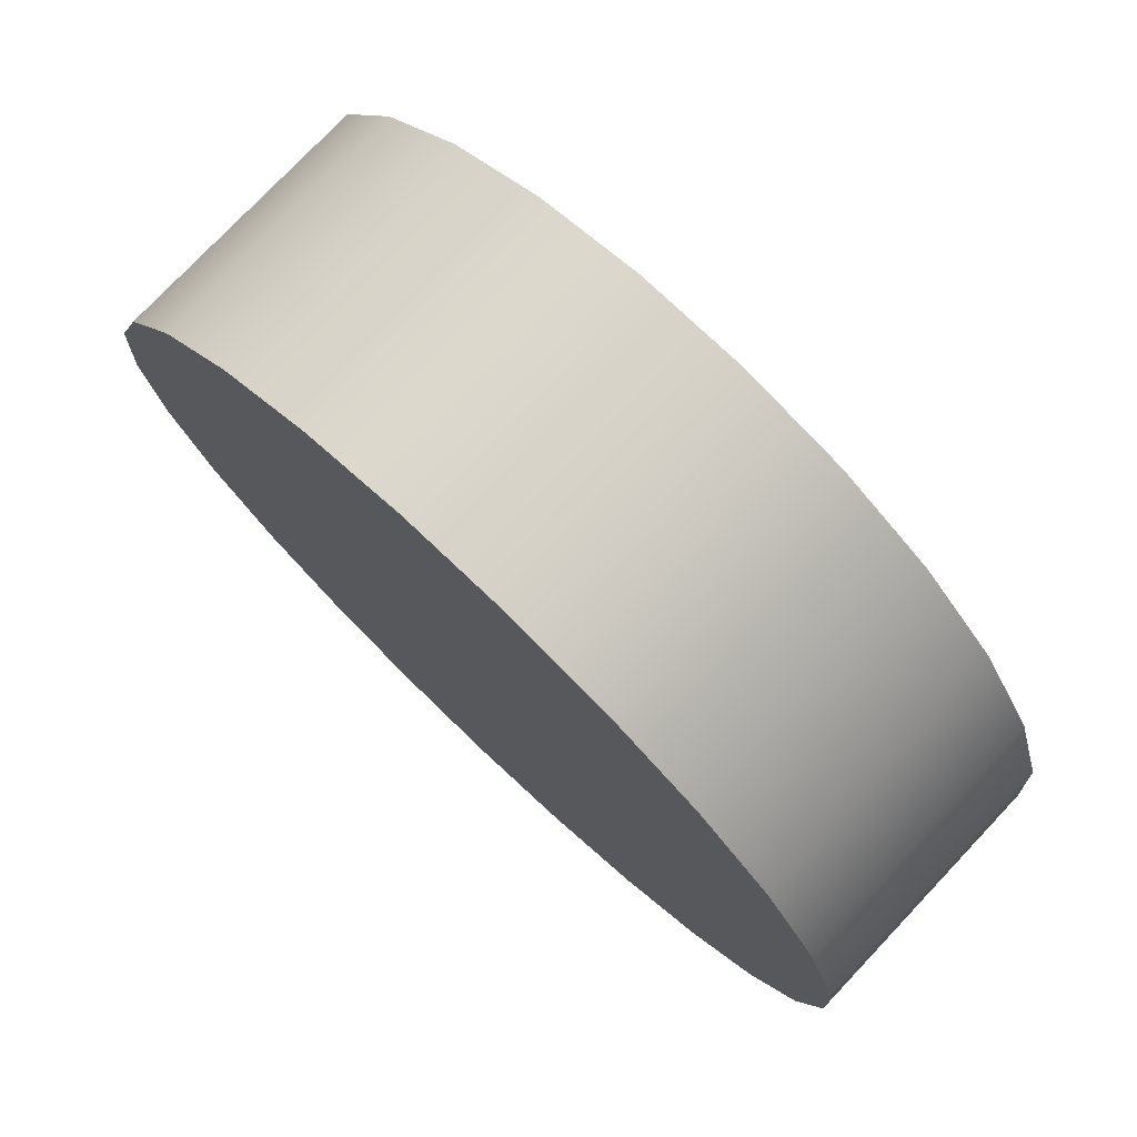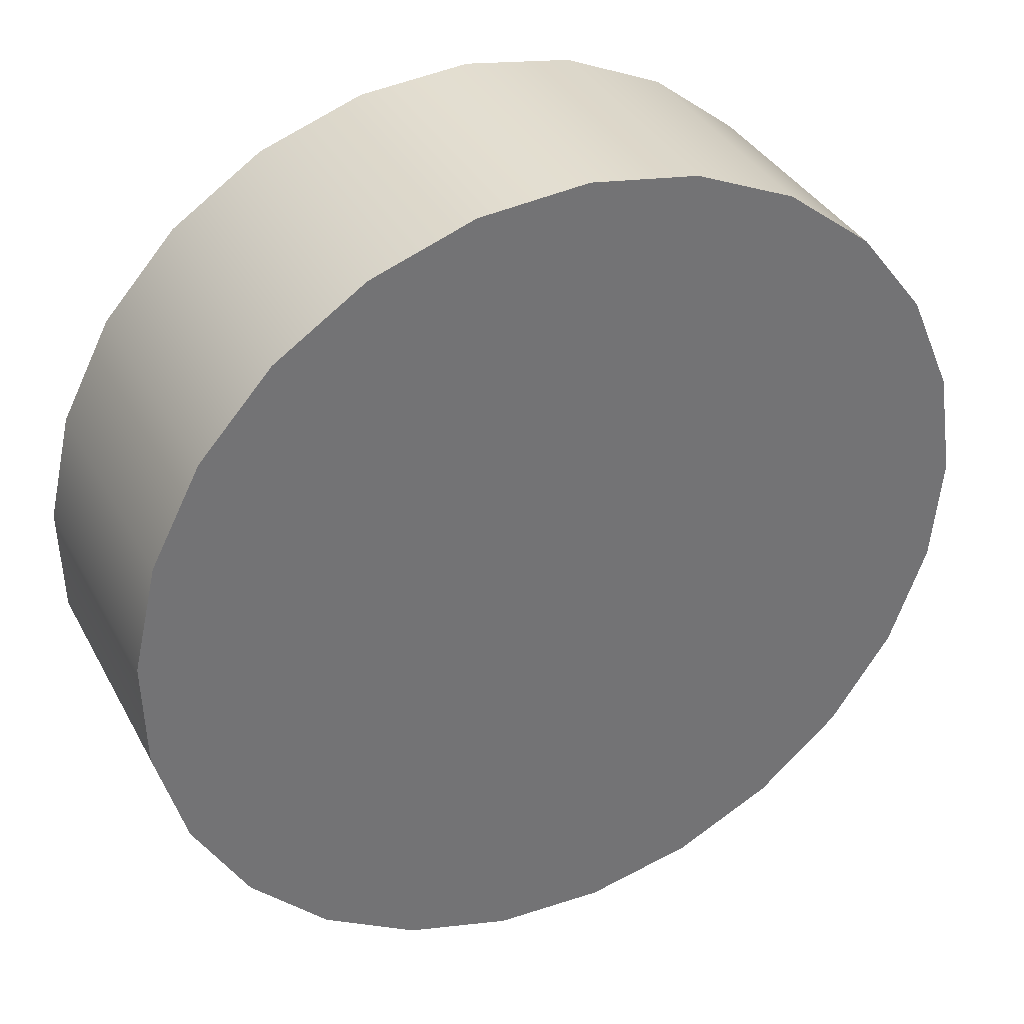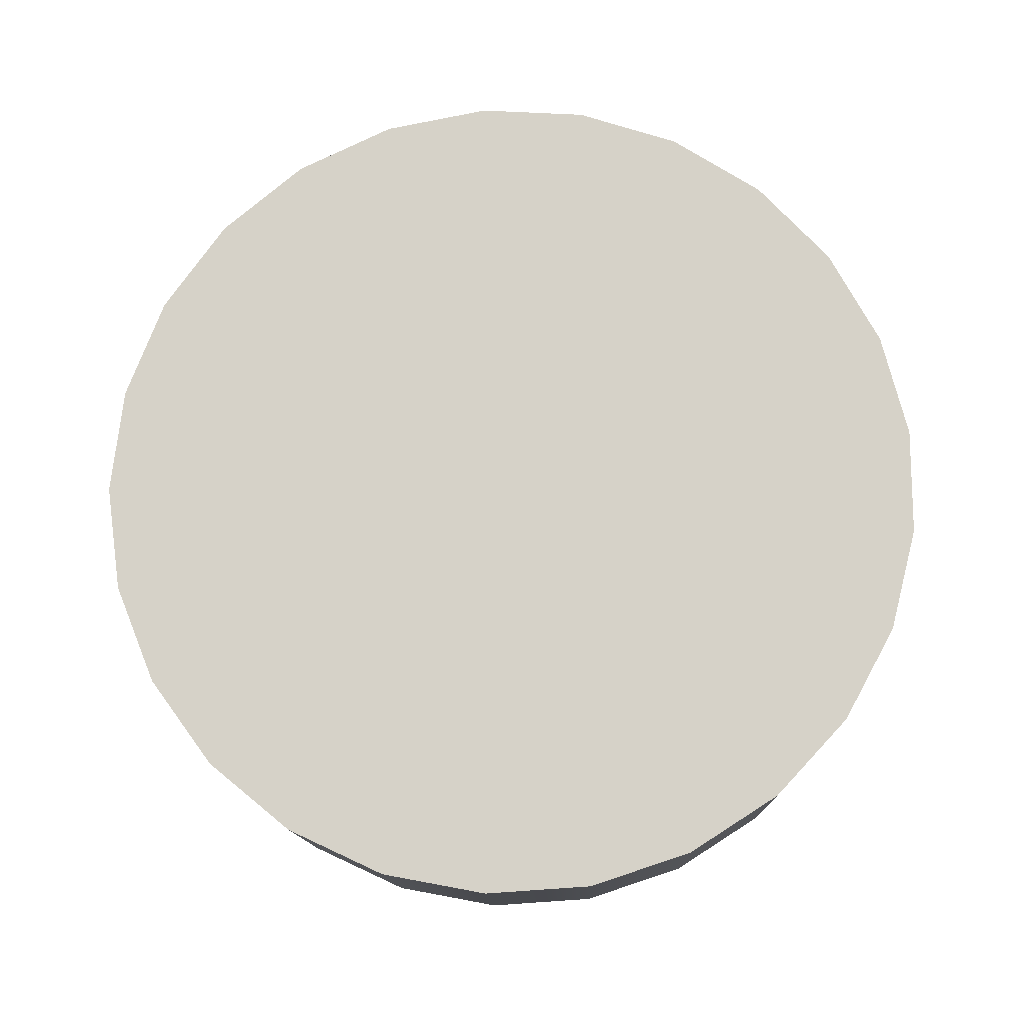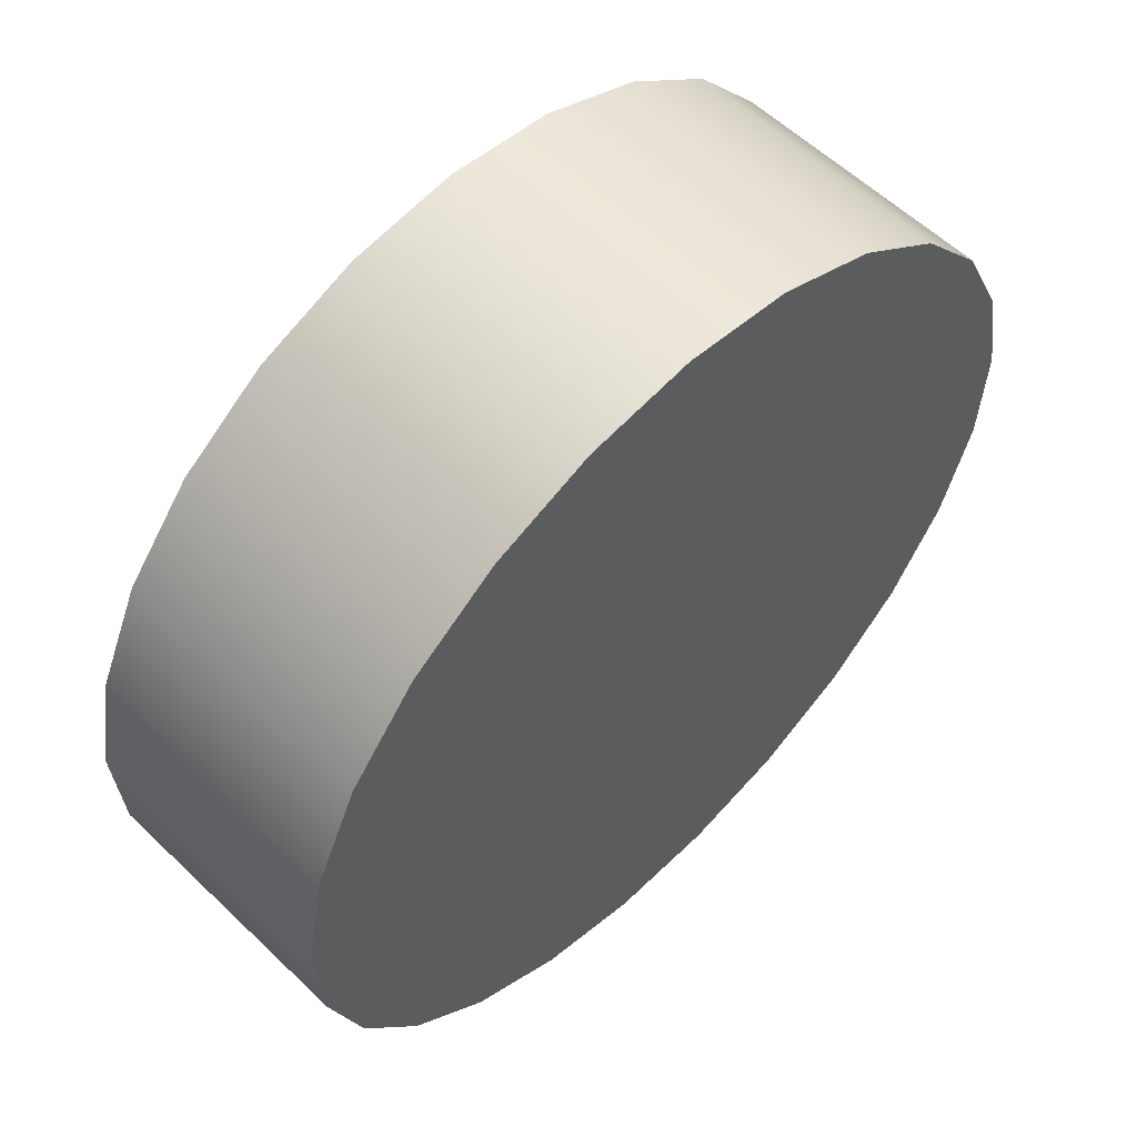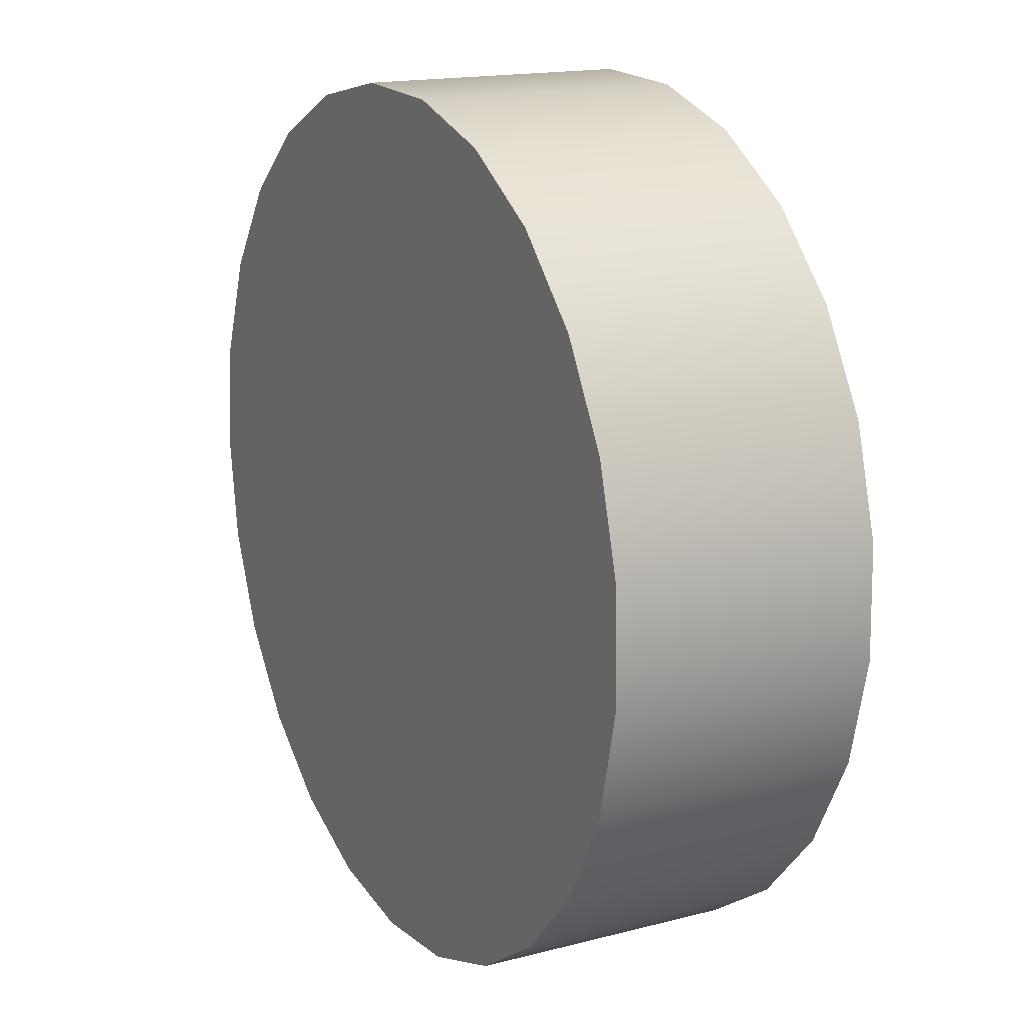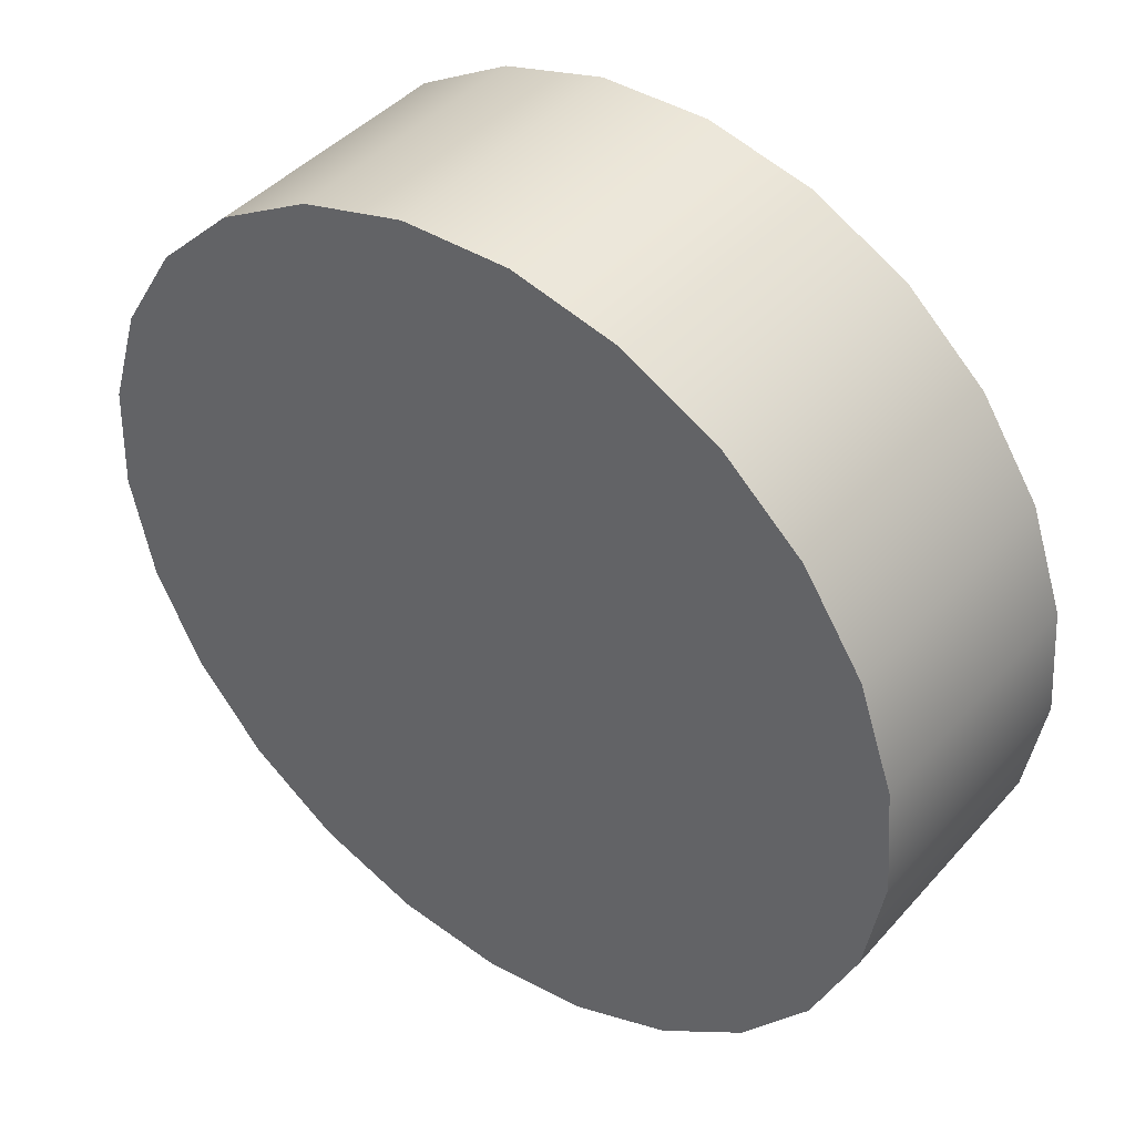
<metadata>
{"format":"obj","ext":"obj","renderer":"f3d","projection":"perspective","resolution":1024,"background":"white","views":[{"elev":72.1,"azim":-136.5,"up":"+Z"},{"elev":39.4,"azim":-25.2,"up":"+Z"},{"elev":74.2,"azim":-151.4,"up":"+Y"},{"elev":52.6,"azim":134.8,"up":"+Z"},{"elev":23.2,"azim":62.0,"up":"+Z"},{"elev":46.7,"azim":37.8,"up":"+Z"}]}
</metadata>
<code>
o PinCab_StartButton
v -649.6 -373.9 -37.04
v -649.9 -374 -38.67
v -656.2 -373.9 -37.04
v -650.5 -374.1 -40.2
v -651.4 -374.2 -41.53
v -652.7 -374.2 -42.57
v -654.2 -374.3 -43.27
v -655.8 -374.3 -43.58
v -657.4 -374.3 -43.48
v -659 -374.2 -42.97
v -660.4 -374.2 -42.09
v -661.5 -374.1 -40.89
v -662.3 -374 -39.45
v -662.7 -373.9 -37.86
v -662.7 -373.9 -36.21
v -662.3 -373.8 -34.62
v -661.5 -373.7 -33.18
v -660.4 -373.6 -31.98
v -659 -373.6 -31.1
v -657.4 -373.5 -30.59
v -655.8 -373.5 -30.49
v -654.2 -373.5 -30.8
v -652.7 -373.6 -31.5
v -651.4 -373.6 -32.55
v -650.5 -373.7 -33.88
v -649.9 -373.8 -35.41
v -649.6 -369.9 -37.26
v -649.9 -370 -38.89
v -649.6 -373.9 -37.04
v -649.9 -374 -38.67
v -650.5 -370.1 -40.42
v -650.5 -374.1 -40.2
v -651.4 -370.2 -41.75
v -651.4 -374.2 -41.53
v -651.4 -370.2 -41.75
v -652.7 -370.3 -42.8
v -651.4 -374.2 -41.53
v -652.7 -374.2 -42.57
v -654.2 -370.3 -43.5
v -654.2 -374.3 -43.27
v -655.8 -370.3 -43.81
v -655.8 -374.3 -43.58
v -657.4 -370.3 -43.7
v -657.4 -374.3 -43.48
v -659 -370.3 -43.2
v -659 -374.2 -42.97
v -660.4 -370.2 -42.32
v -660.4 -374.2 -42.09
v -660.4 -370.2 -42.32
v -661.5 -370.2 -41.12
v -660.4 -374.2 -42.09
v -661.5 -374.1 -40.89
v -662.3 -370.1 -39.68
v -662.3 -374 -39.45
v -662.7 -370 -38.08
v -662.7 -373.9 -37.86
v -662.7 -369.9 -36.44
v -662.7 -373.9 -36.21
v -662.3 -369.8 -34.85
v -662.3 -373.8 -34.62
v -661.5 -369.7 -33.41
v -661.5 -373.7 -33.18
v -660.4 -369.7 -32.21
v -660.4 -373.6 -31.98
v -660.4 -369.7 -32.21
v -659 -369.6 -31.33
v -660.4 -373.6 -31.98
v -659 -373.6 -31.1
v -657.4 -369.6 -30.82
v -657.4 -373.5 -30.59
v -655.8 -369.6 -30.72
v -655.8 -373.5 -30.49
v -654.2 -369.6 -31.03
v -654.2 -373.5 -30.8
v -652.7 -369.6 -31.73
v -652.7 -373.6 -31.5
v -651.4 -369.7 -32.77
v -651.4 -373.6 -32.55
v -651.4 -369.7 -32.77
v -650.5 -369.8 -34.1
v -651.4 -373.6 -32.55
v -650.5 -373.7 -33.88
v -649.9 -369.8 -35.63
v -649.9 -373.8 -35.41
v -649.9 -370 -38.89
v -649.6 -369.9 -37.26
v -656.2 -369.9 -37.26
v -650.5 -370.1 -40.42
v -651.4 -370.2 -41.75
v -652.7 -370.3 -42.8
v -654.2 -370.3 -43.5
v -655.8 -370.3 -43.81
v -657.4 -370.3 -43.7
v -659 -370.3 -43.2
v -660.4 -370.2 -42.32
v -661.5 -370.2 -41.12
v -662.3 -370.1 -39.68
v -662.7 -370 -38.08
v -662.7 -369.9 -36.44
v -662.3 -369.8 -34.85
v -661.5 -369.7 -33.41
v -660.4 -369.7 -32.21
v -659 -369.6 -31.33
v -657.4 -369.6 -30.82
v -655.8 -369.6 -30.72
v -654.2 -369.6 -31.03
v -652.7 -369.6 -31.73
v -651.4 -369.7 -32.77
v -650.5 -369.8 -34.1
v -649.9 -369.8 -35.63
f 32 34 33
f 32 33 31
f 30 32 31
f 30 31 28
f 29 30 28
f 29 28 27
f 84 29 27
f 84 27 83
f 82 84 83
f 82 83 80
f 81 82 80
f 81 80 79
f 3 2 1
f 3 1 26
f 3 4 2
f 3 26 25
f 3 5 4
f 3 25 24
f 3 6 5
f 3 24 23
f 3 7 6
f 3 23 22
f 3 8 7
f 3 22 21
f 3 9 8
f 3 21 20
f 3 10 9
f 3 20 19
f 3 11 10
f 3 19 18
f 3 12 11
f 3 18 17
f 3 13 12
f 3 17 16
f 3 14 13
f 3 16 15
f 3 15 14
f 37 36 35
f 37 38 36
f 38 39 36
f 38 40 39
f 40 41 39
f 40 42 41
f 42 43 41
f 42 44 43
f 44 45 43
f 44 46 45
f 46 47 45
f 46 48 47
f 51 50 49
f 51 52 50
f 52 53 50
f 52 54 53
f 54 55 53
f 54 56 55
f 56 57 55
f 56 58 57
f 58 59 57
f 58 60 59
f 60 61 59
f 60 62 61
f 62 63 61
f 62 64 63
f 67 66 65
f 67 68 66
f 68 69 66
f 68 70 69
f 70 71 69
f 70 72 71
f 72 73 71
f 72 74 73
f 74 75 73
f 74 76 75
f 76 77 75
f 76 78 77
f 87 86 85
f 87 85 88
f 87 110 86
f 87 88 89
f 87 109 110
f 87 89 90
f 87 108 109
f 87 90 91
f 87 107 108
f 87 91 92
f 87 106 107
f 87 92 93
f 87 105 106
f 87 93 94
f 87 104 105
f 87 94 95
f 87 103 104
f 87 95 96
f 87 102 103
f 87 96 97
f 87 101 102
f 87 97 98
f 87 100 101
f 87 98 99
f 87 99 100

</code>
